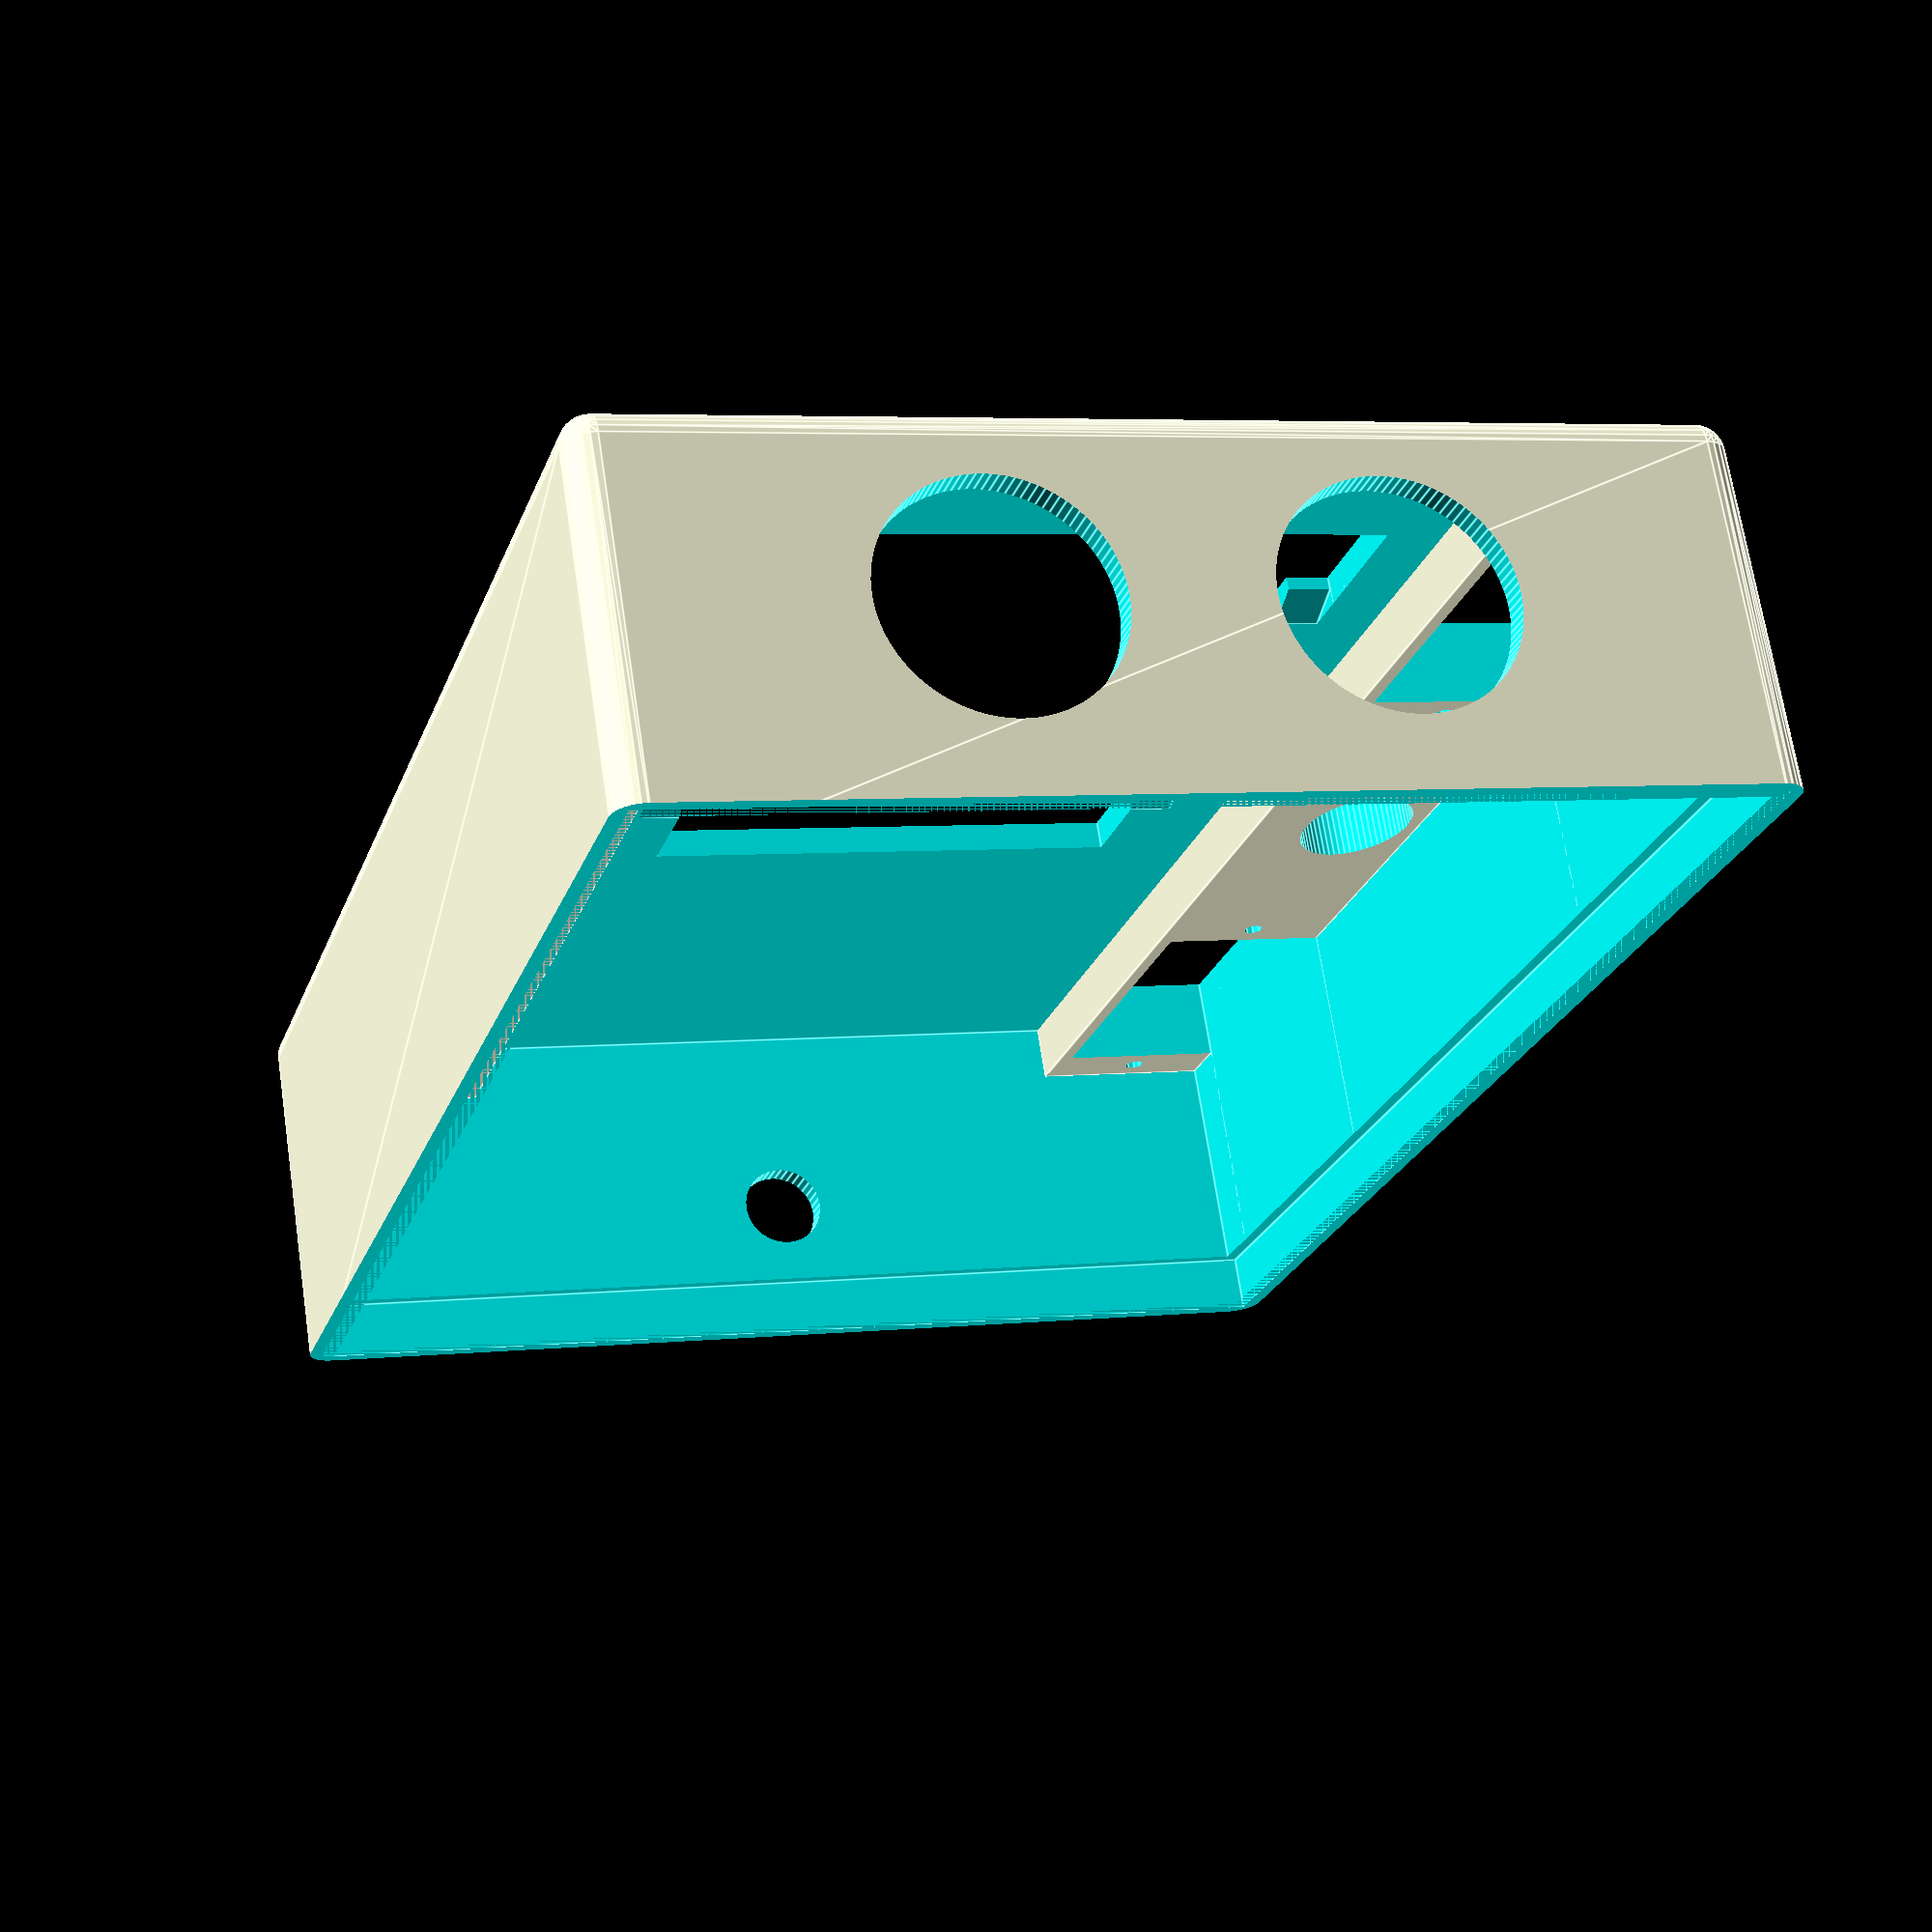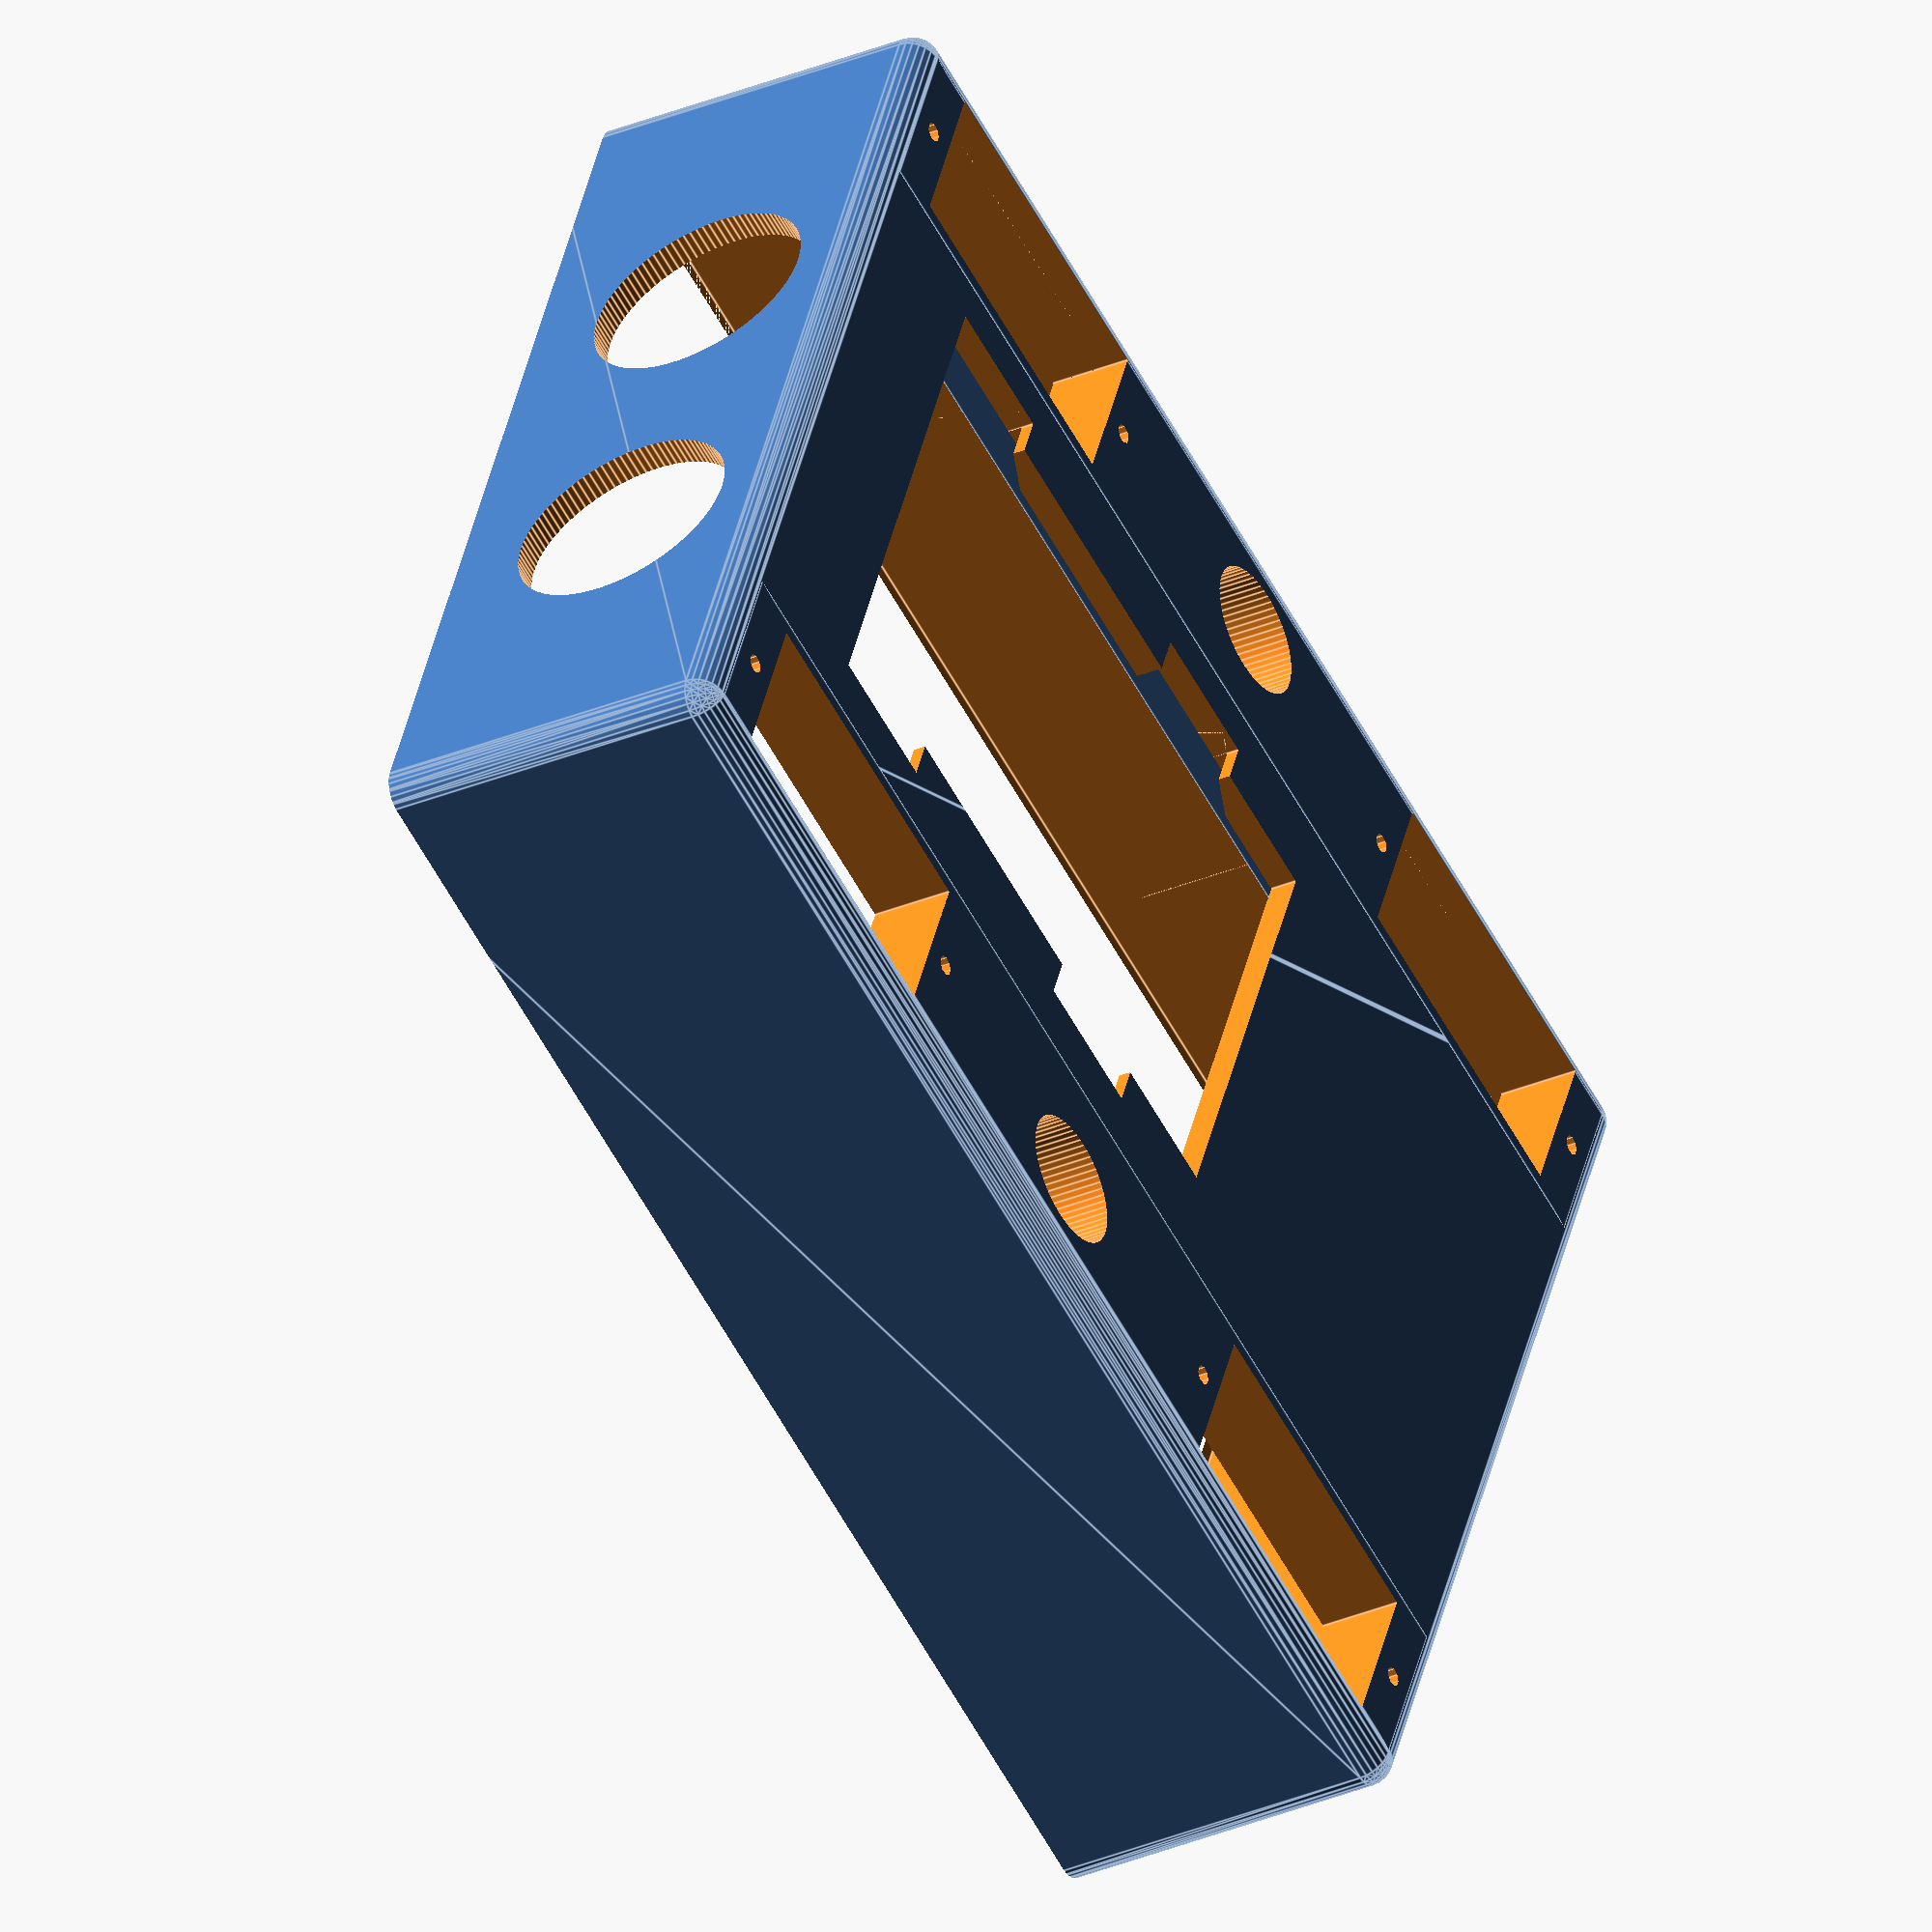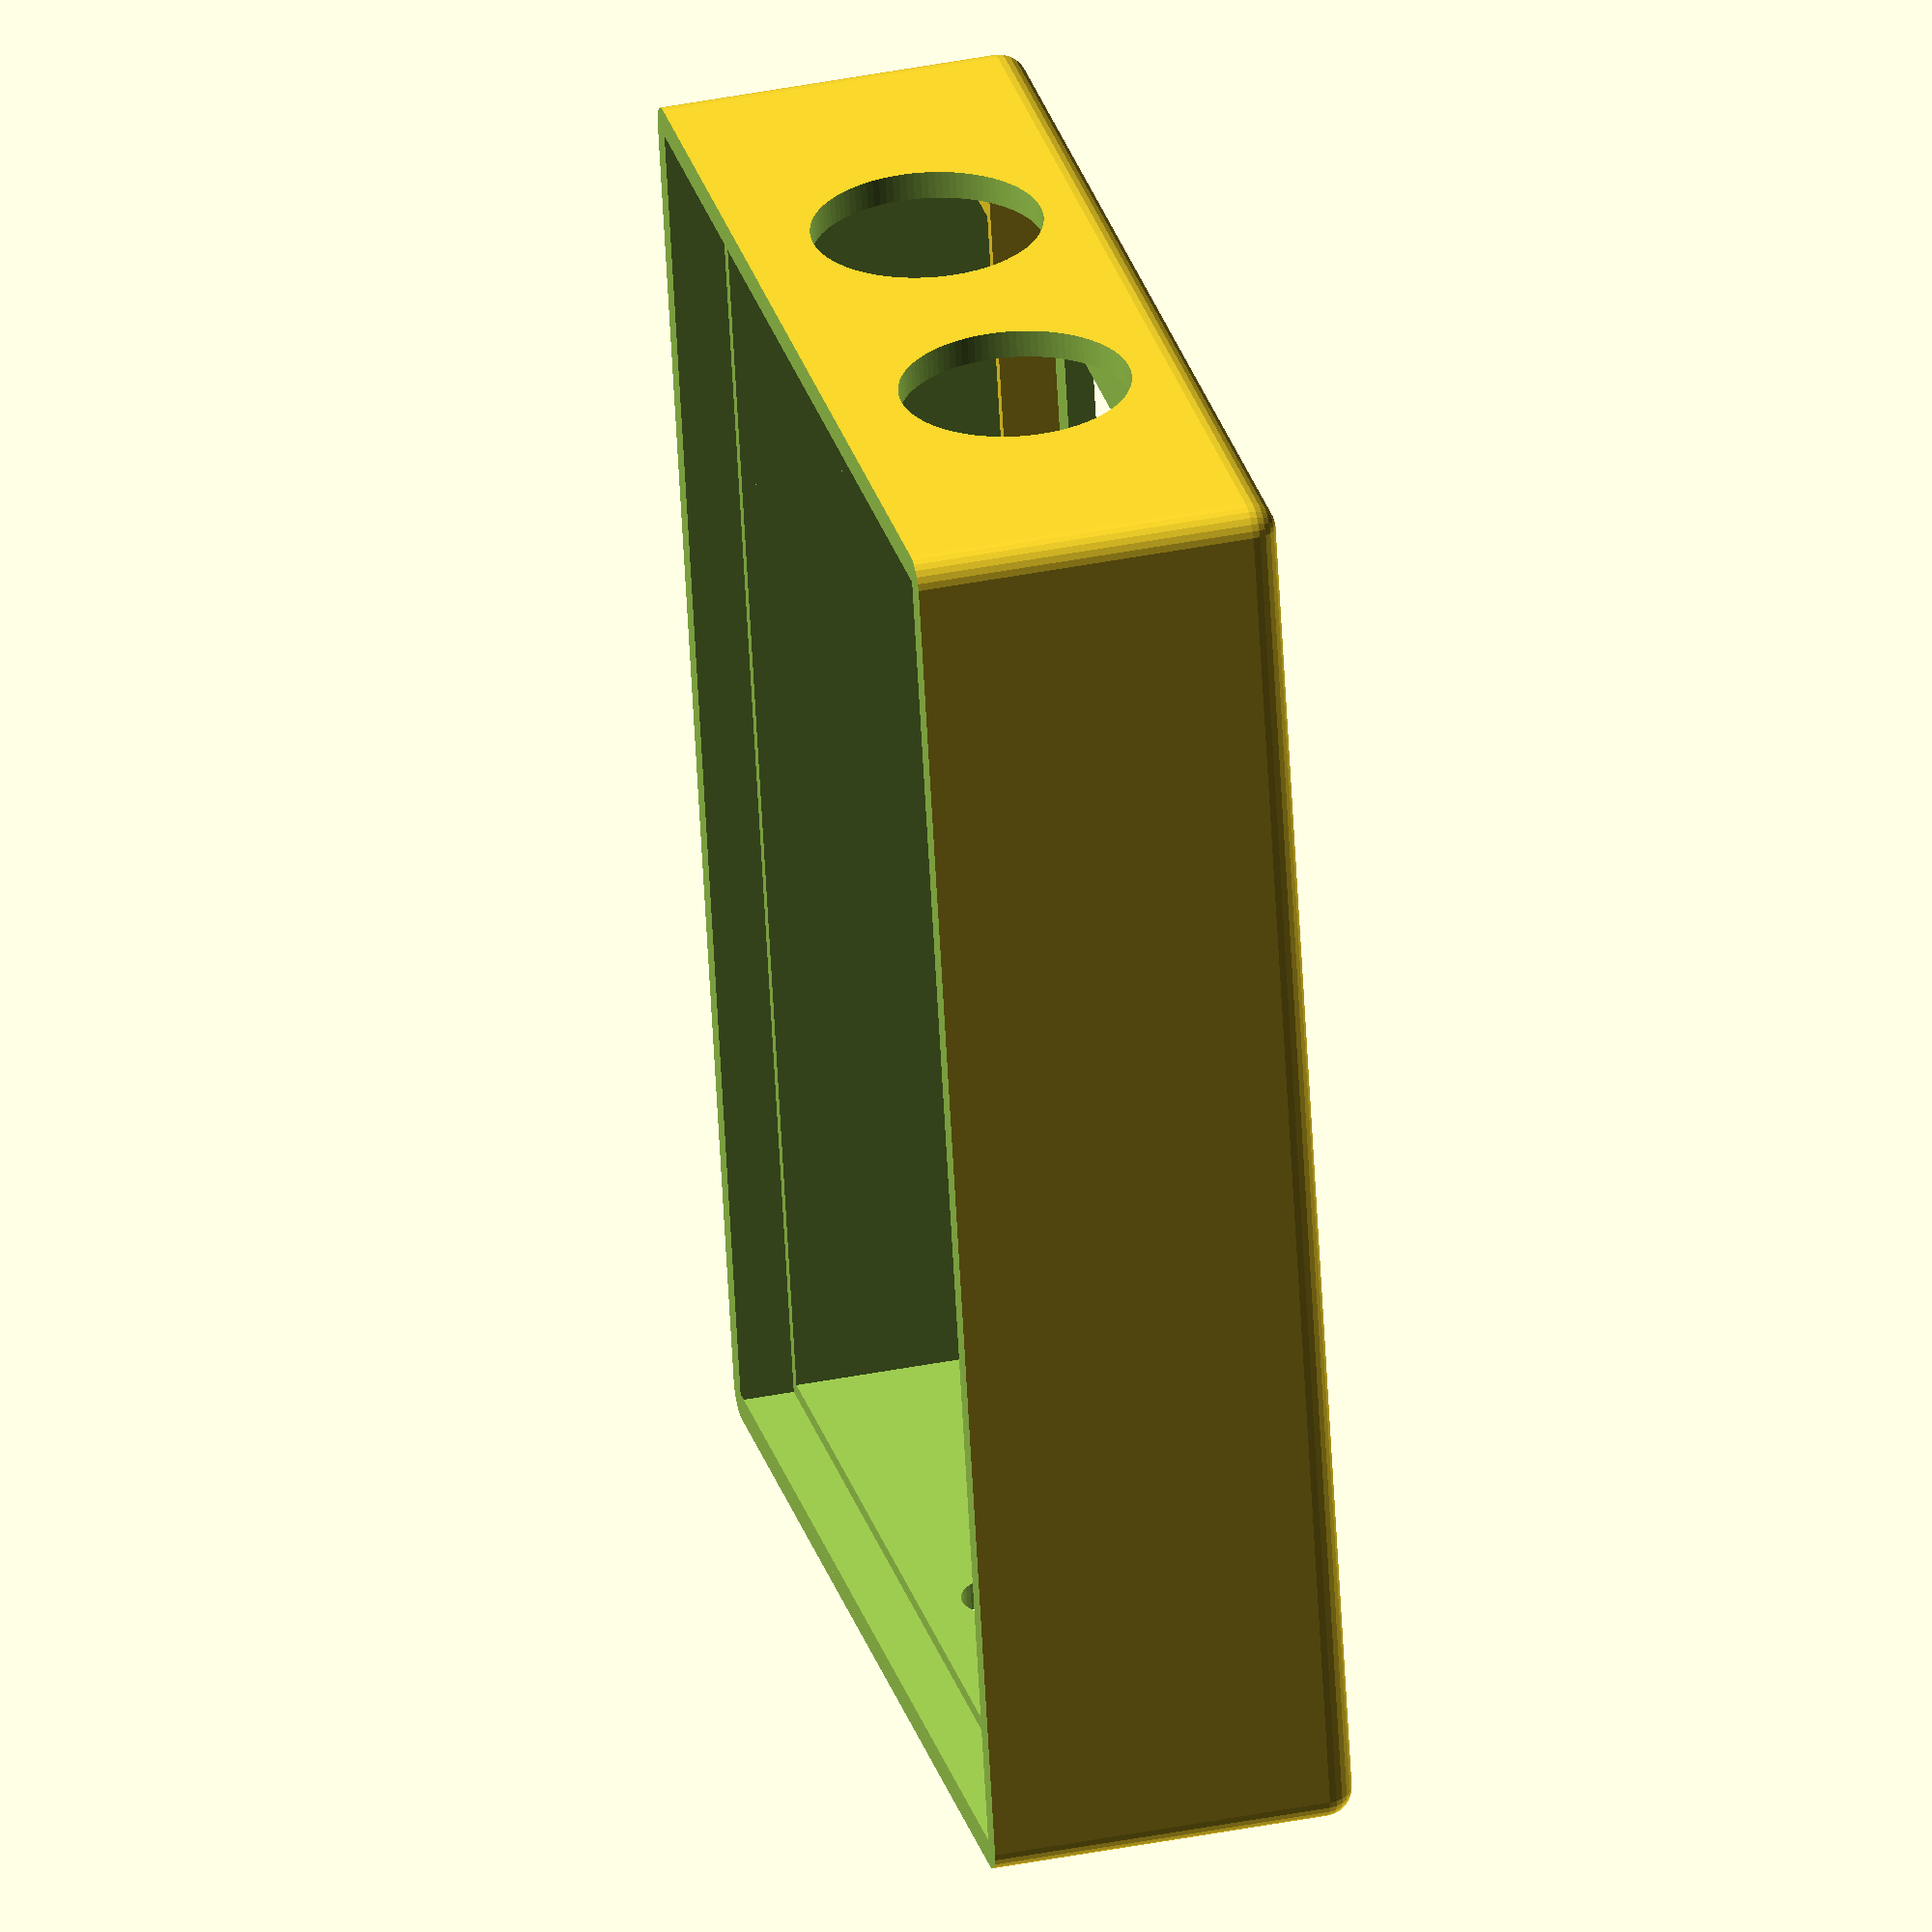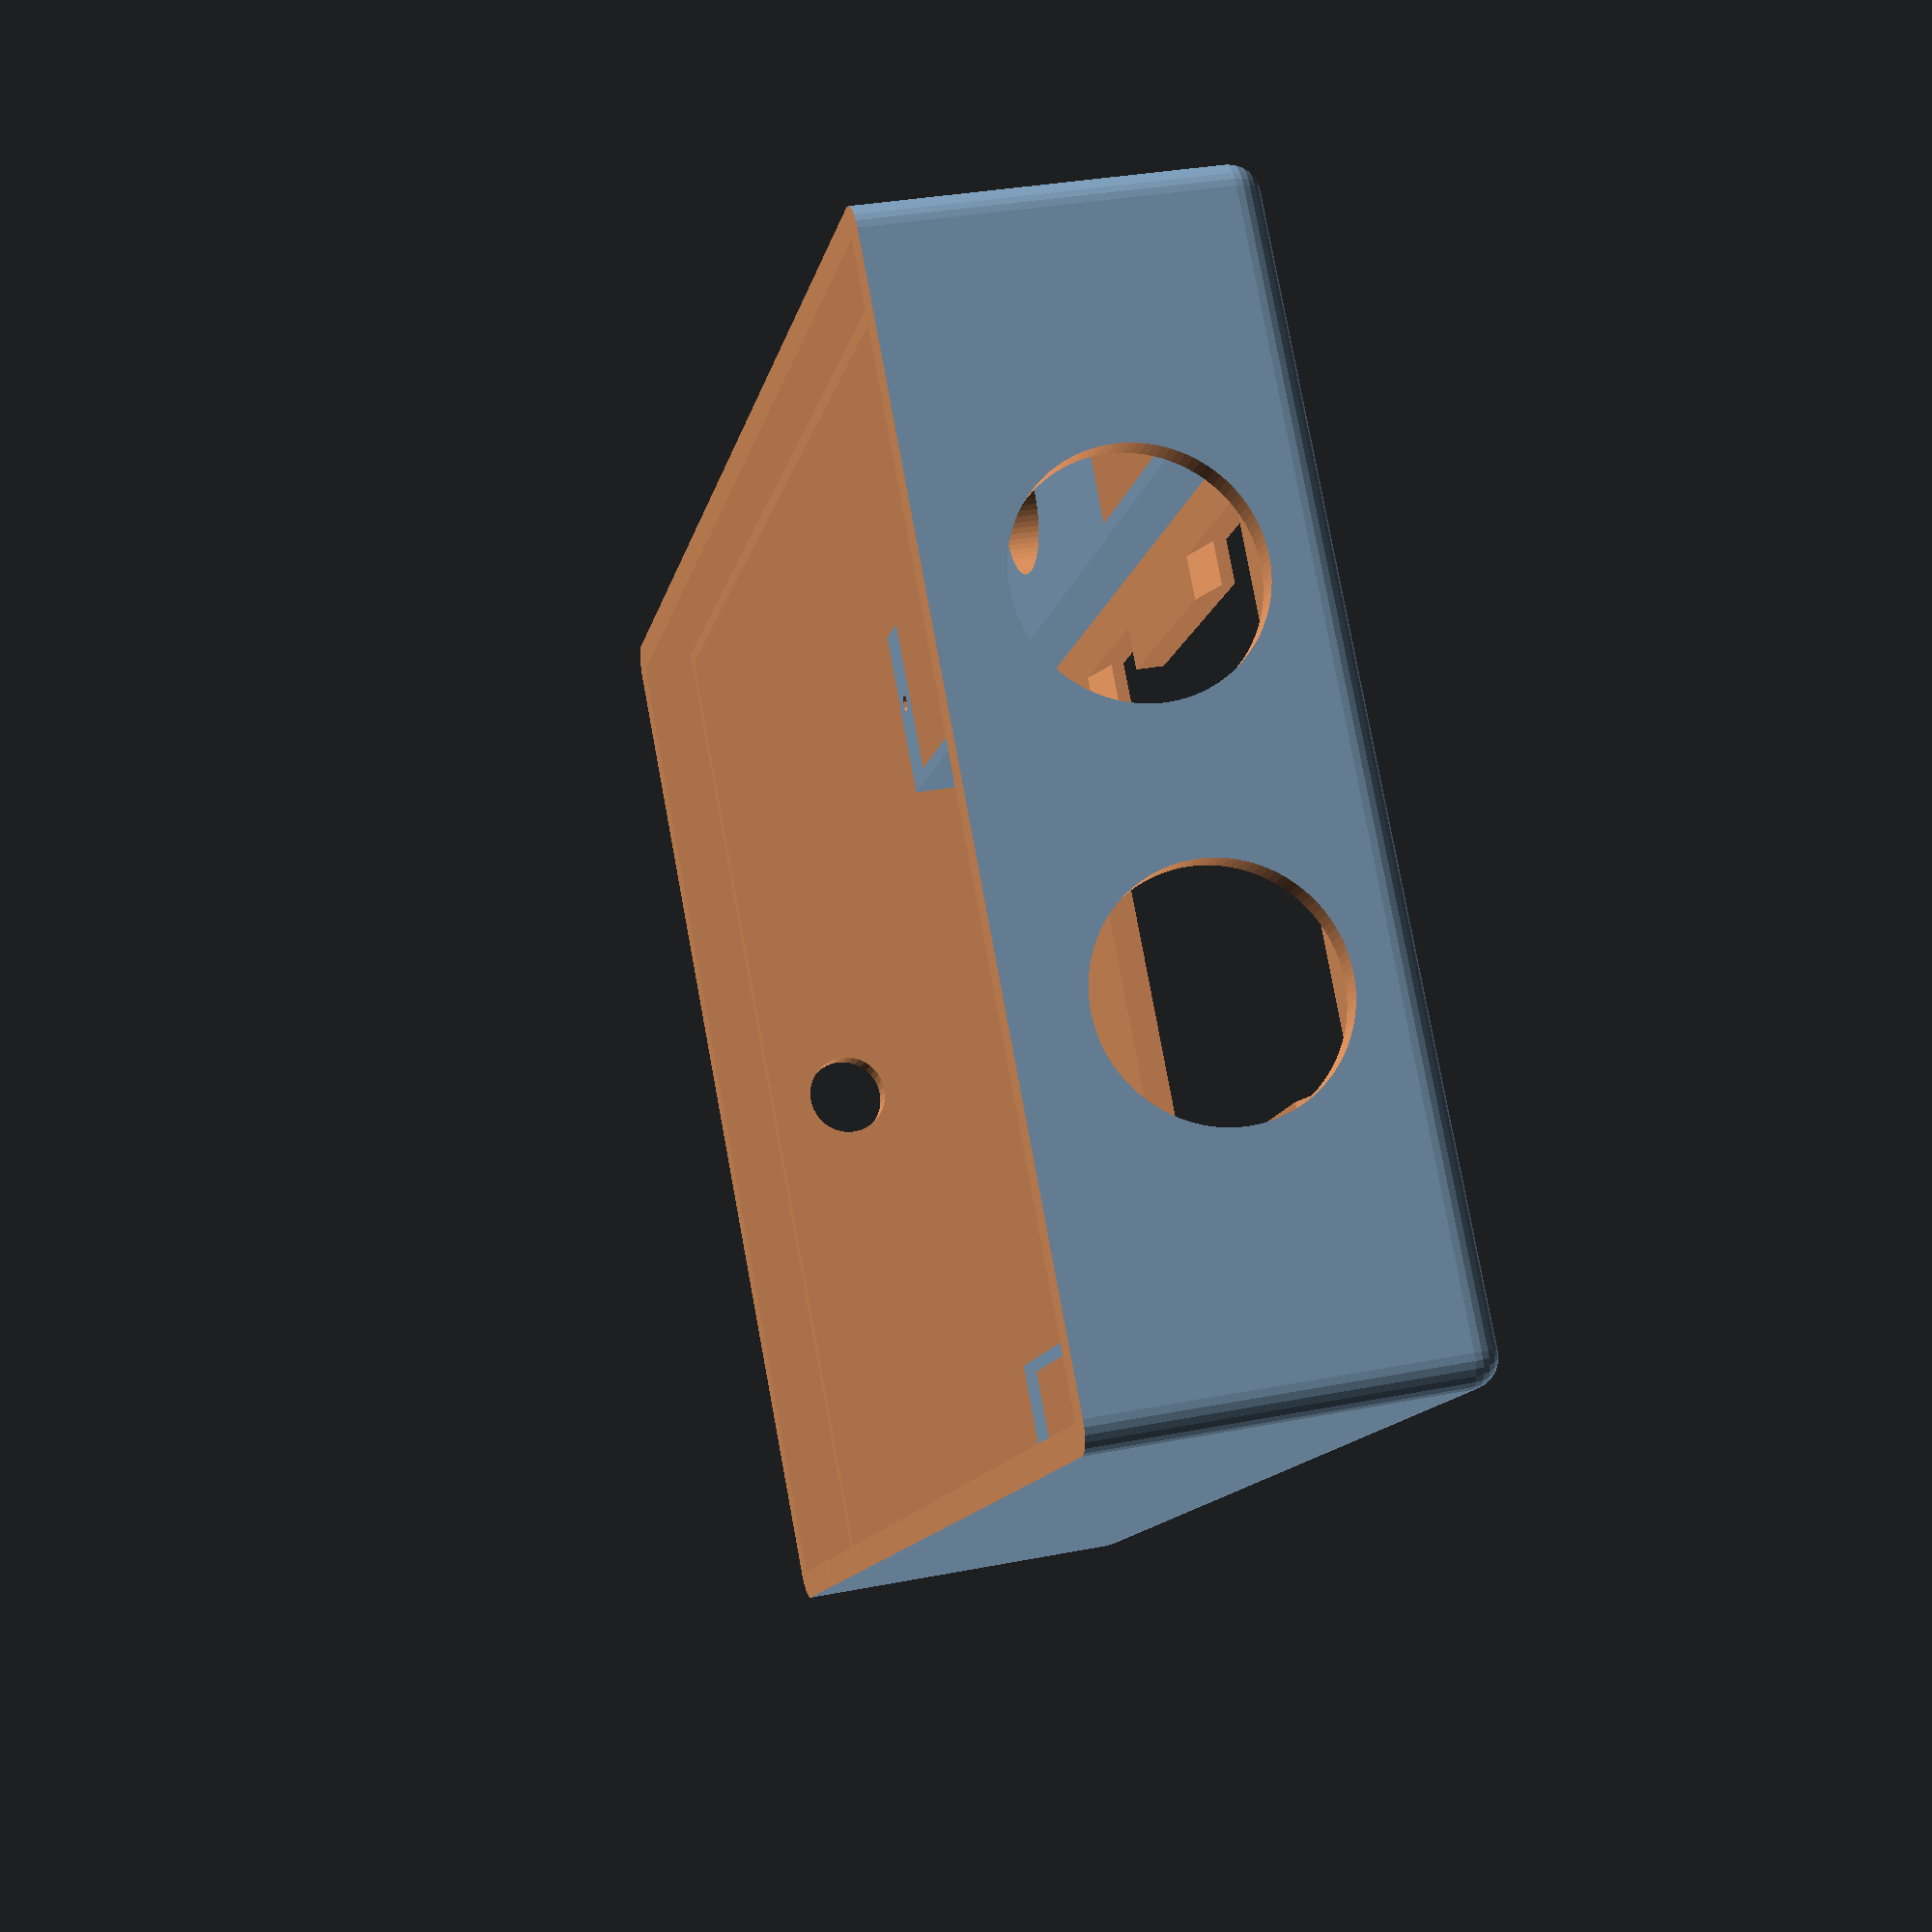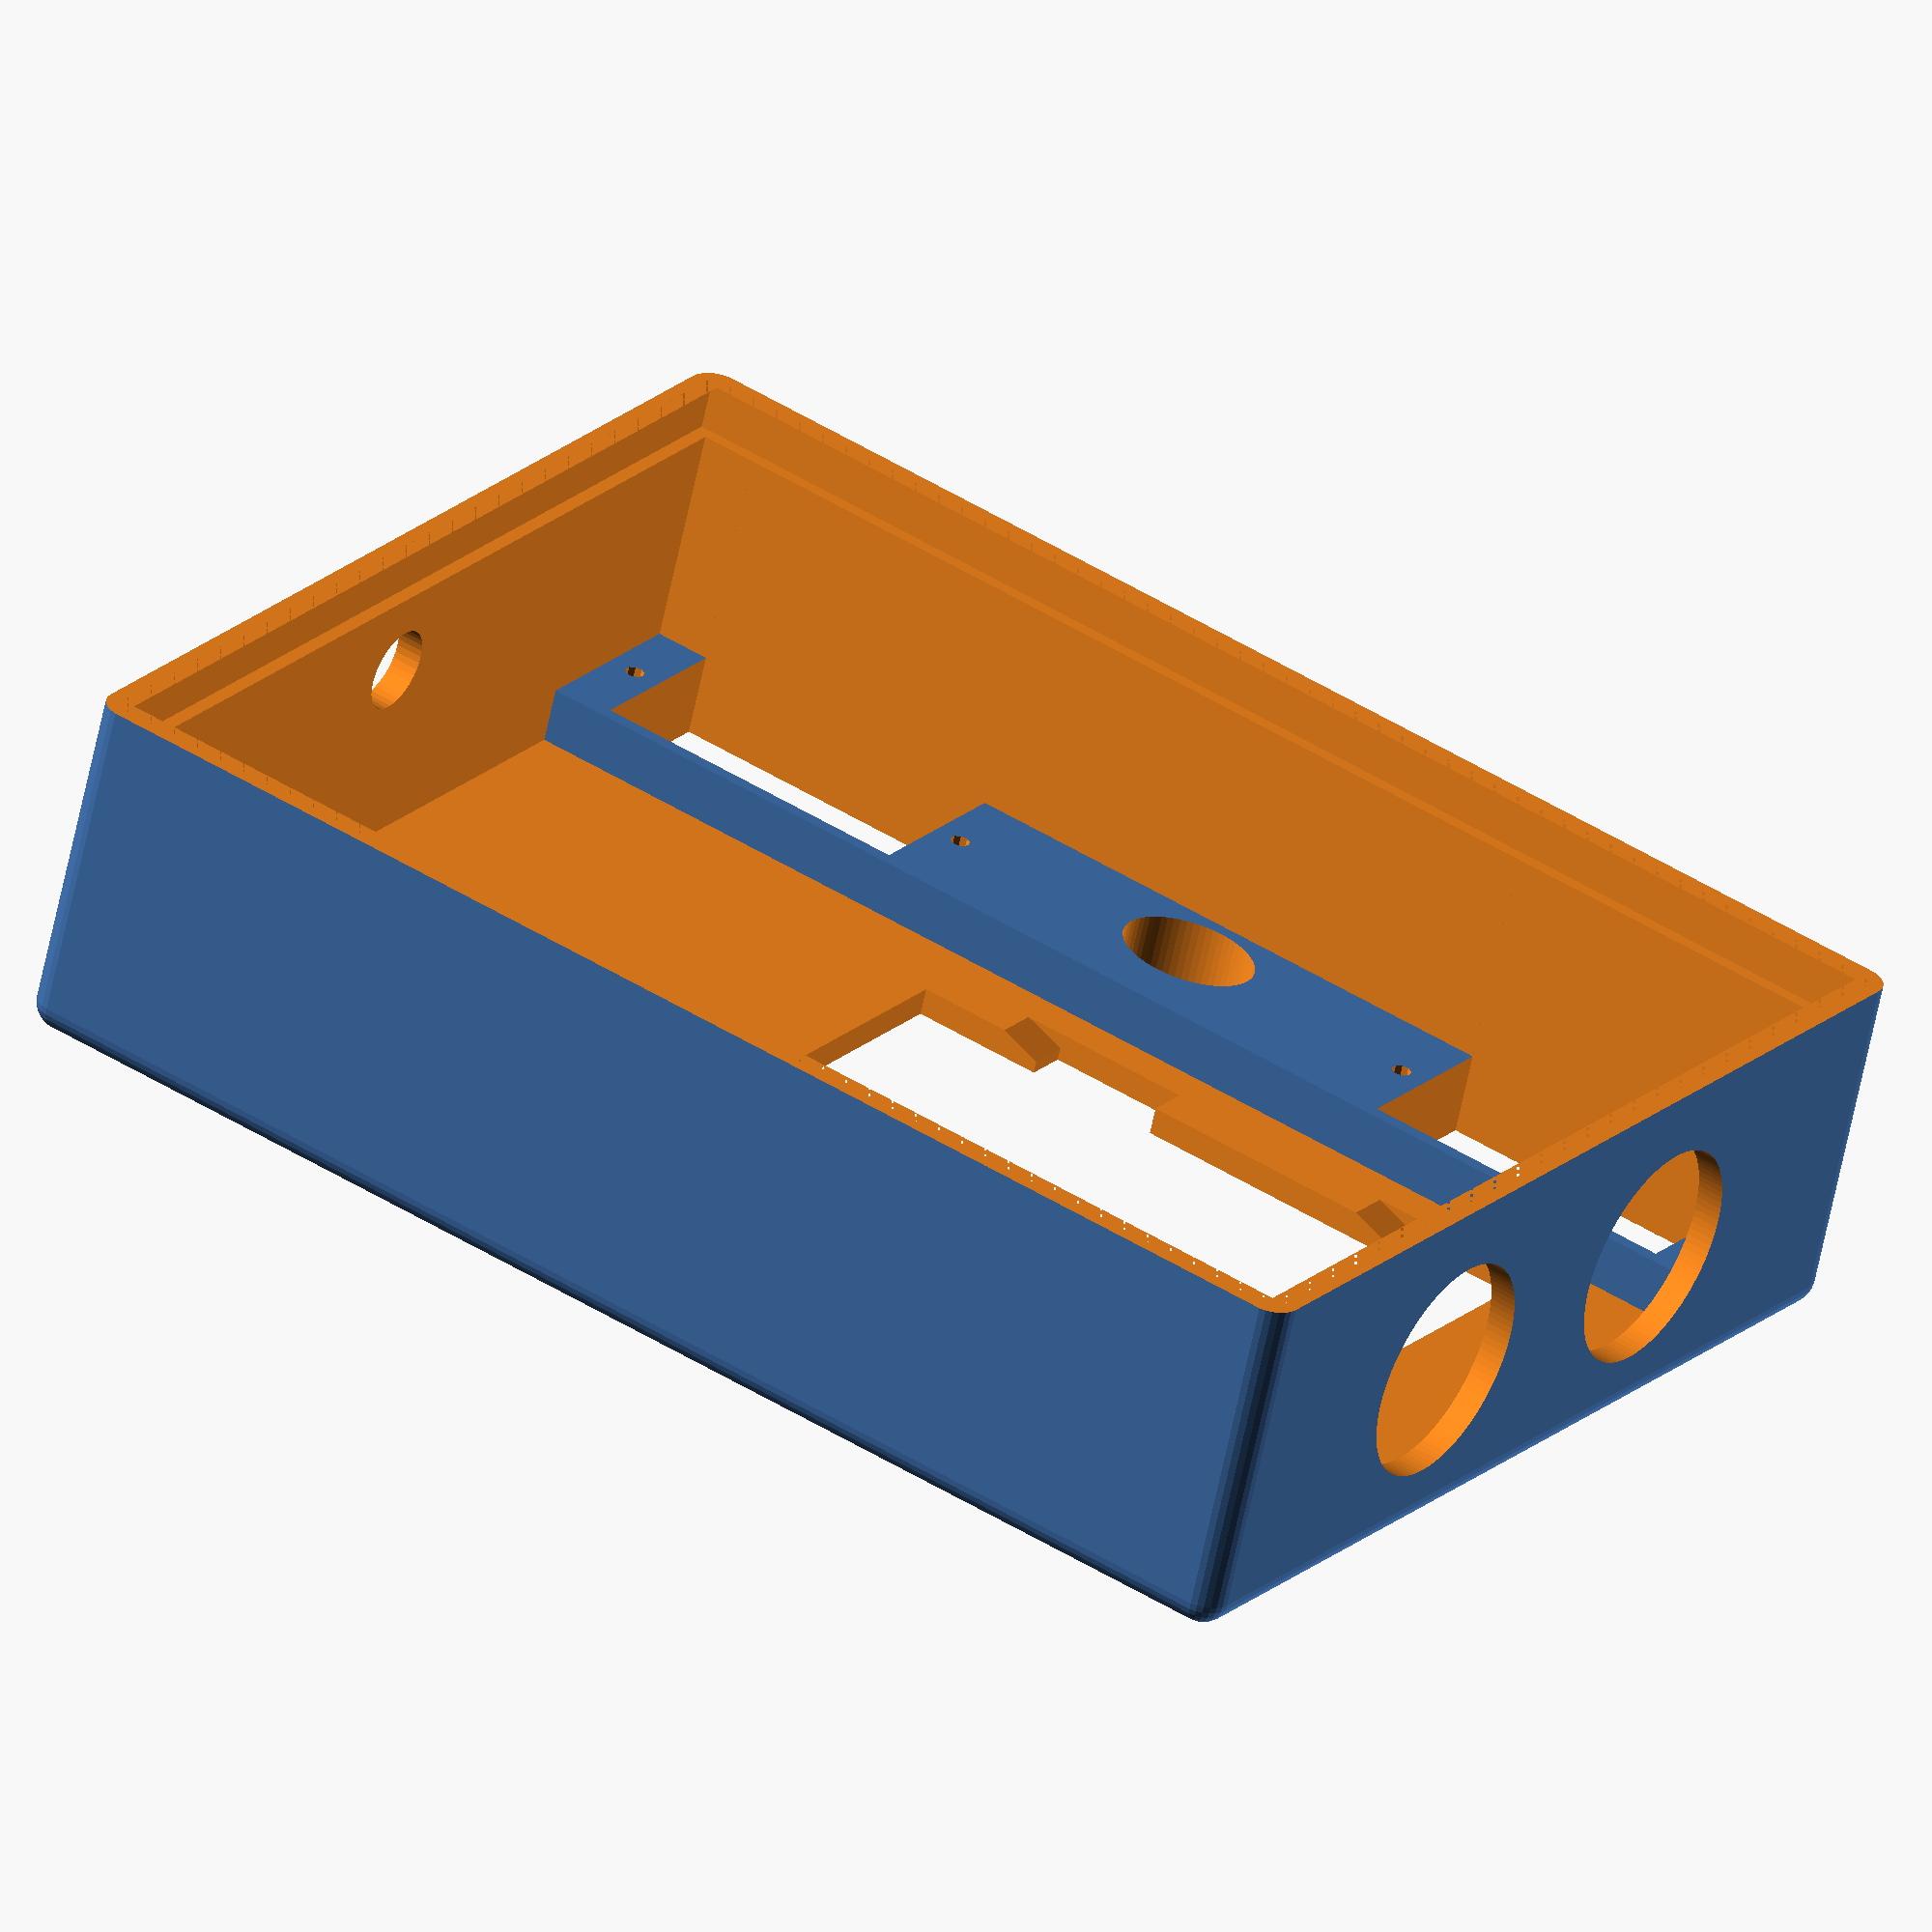
<openscad>
// Blomdofts redesign to make the Kame fat.
// Different servos, large BEC and sensor eyes.

// Set quality
$fa = 0.5; // minimum angle
$fs = 0.5; // facet size

// lower/upper switcher, to extract the two parts
lower=true;

// kame outer parameters
kamebox_length=102;
kamebox_width=77;
kamebox_servobox_height=32;
kamebox_wallstrength= 2;
kamebox_lid_height= 6;

kamebox_iro_width=32;
kamebox_iro_length = 72;
kamebox_iro_height = 12;

// servo parameters
servo_width=12;
servo_height = 21;
servo_length=24;
servo_overhang=4;
servo_mounthole = 0.7;

// kame inner parameters
servobed_height=6;
servobed_upper_height=5;
overlap_height = 4;
offset_anchor_length = 12;
offset_anchor_width= 7;

batterydoor_width=kamebox_width-2*(kamebox_wallstrength+servo_width+8);
batterydoor_rim=3;
batterydoor_length=50;

// ---------------------
// Modules

// attribution: groovenectar
module roundedcube_simple(size = [1, 1, 1], center = false, radius = 0.5) {
	// If single value, convert to [x, y, z] vector
	size = (size[0] == undef) ? [size, size, size] : size;

	translate = (center == false) ?
		[radius, radius, radius] :
		[
			radius - (size[0] / 2),
			radius - (size[1] / 2),
			radius - (size[2] / 2)
	];

	translate(v = translate)
	minkowski() {
		cube(size = [
			size[0] - (radius * 2),
			size[1] - (radius * 2),
			size[2] - (radius * 2)
		]);
		sphere(r = radius);
	}
}

// simple servo box cutout
module servobox() {
        translate([servo_overhang, 0, -1])
        cube([servo_length, servo_width, servo_height+5]);
        translate([servo_overhang/2, servo_width/2, -1])
        cylinder(r=servo_mounthole, h = servo_height+5);
        translate([servo_length+servo_overhang/2+servo_overhang, servo_width/2, -1])
        cylinder(r=servo_mounthole, h = servo_height+5);
}


// ---------------------
// Model starts here

if(lower) {
    difference() {
        union() {    
            // base cube
            difference() {
                    roundedcube_simple([kamebox_length, kamebox_width, kamebox_servobox_height], radius=2);
                    
                // main inner cut
                translate([kamebox_wallstrength, kamebox_wallstrength, kamebox_wallstrength])
                cube([kamebox_length-kamebox_wallstrength*2, kamebox_width-kamebox_wallstrength*2, kamebox_servobox_height-kamebox_wallstrength*2]);
         
                // -----   
                // open box cut
                translate([-1, -1, kamebox_servobox_height - kamebox_lid_height])
                    cube([kamebox_length+2, kamebox_width+2, kamebox_servobox_height]);
     
                // -----   
                // open box cut
                translate([kamebox_wallstrength/2, kamebox_wallstrength/2, kamebox_servobox_height - kamebox_lid_height-overlap_height])
                    cube([kamebox_length-kamebox_wallstrength, kamebox_width-kamebox_wallstrength, overlap_height]);

                }
                
            // servobed
            translate([kamebox_wallstrength, kamebox_wallstrength, 0])
            cube([kamebox_length-2*kamebox_wallstrength, servo_width+1, servobed_height]);
            
            translate([kamebox_wallstrength, kamebox_width-servo_width-1-kamebox_wallstrength, 0])
            cube([kamebox_length-2*kamebox_wallstrength, servo_width+1, servobed_height]);
        }
        
        // cut servo places
        translate([kamebox_wallstrength, kamebox_wallstrength, 0])
            servobox();
        
        translate([kamebox_length-kamebox_wallstrength-2*servo_overhang-servo_length, kamebox_wallstrength, 0])
            servobox();
        
        translate([kamebox_wallstrength, kamebox_width-kamebox_wallstrength-servo_width, 0])
            servobox();
        
        translate([kamebox_length-kamebox_wallstrength-2*servo_overhang-servo_length, kamebox_width-kamebox_wallstrength-servo_width, 0])
            servobox();

        // holes for servocable
        translate([kamebox_length/2, kamebox_wallstrength+servo_width*1/3+1, -1])
            scale([1, 0.8, 1])
        cylinder(r=5, h=10);
        translate([kamebox_length/2, kamebox_width-kamebox_wallstrength-servo_width*1/3-1, -1])
                    scale([1, 0.8, 1])    
        cylinder(r=5, h=10);

        // hole for on/off switch
        
        translate([-1, kamebox_width/2, kamebox_servobox_height*0.5]) 
        rotate([90, 0, 90])
        cylinder(r=3, h=kamebox_wallstrength+2);
        


        // place for eyes, module has 26mm hole distance and 16mm sensors
        translate([kamebox_length-kamebox_wallstrength-1, kamebox_width/2-13, kamebox_servobox_height*0.4]) 
        rotate([90, 0, 90])
        cylinder(r=8.15, h=kamebox_wallstrength+2);
        translate([kamebox_length-kamebox_wallstrength-1, kamebox_width/2+13, kamebox_servobox_height*0.4]) 
        rotate([90, 0, 90])
        cylinder(r=8.15, h=kamebox_wallstrength+2);
 
        // battery chute
        translate([(kamebox_length-batterydoor_length)*6/8, (kamebox_width-batterydoor_width)/2, -1])
        cube([batterydoor_length, batterydoor_width+1, kamebox_wallstrength+2]);
                
        translate([(kamebox_length-batterydoor_length)*7.5/8, (kamebox_width-batterydoor_width)/2-batterydoor_rim, -1]) {
               translate([-3, 0, 3]) rotate([0, 20, 0])
        cube([5, batterydoor_rim+1, kamebox_wallstrength+2]);       
    cube([10, batterydoor_rim+1, kamebox_wallstrength+2]);
    }
        translate([(kamebox_length-batterydoor_length)*7.5/8, (kamebox_width-batterydoor_width)/2+batterydoor_width, -1]) {
        cube([10, batterydoor_rim+1, kamebox_wallstrength+2]);
        translate([-3, 0, 3]) rotate([0, 20, 0])
        cube([5, batterydoor_rim+1, kamebox_wallstrength+2]);
    }    
        translate([(kamebox_length-batterydoor_length)*6/8+batterydoor_length-10, (kamebox_width-batterydoor_width)/2-batterydoor_rim, -1]) {
        translate([-3, 0, 3]) rotate([0, 20, 0])
        cube([5, batterydoor_rim+1, kamebox_wallstrength+2]);    
        cube([10, batterydoor_rim+1, kamebox_wallstrength+2]);
    }    
    translate([(kamebox_length-batterydoor_length)*6/8+batterydoor_length-10, (kamebox_width-batterydoor_width)/2+batterydoor_width, -1]) {
            translate([-3, 0, 3]) rotate([0, 20, 0])
        cube([5, batterydoor_rim+1, kamebox_wallstrength+2]);

        cube([10, batterydoor_rim+1, kamebox_wallstrength+2]);
}    
 
    }
} else { // creating the upper part
           // base lid cube

    difference() {
        union() {
            difference() {
                union() {
                    difference() {
                        roundedcube_simple([kamebox_length, kamebox_width, kamebox_servobox_height], radius=2);
                        
                    // -----   
                    // open box cut
                    translate([-1, -1, kamebox_lid_height])
                        cube([kamebox_length+2, kamebox_width+2, kamebox_servobox_height]);
                    }
                    
                    translate([(kamebox_length-kamebox_iro_length)/2, (kamebox_width-kamebox_iro_width)/2, -1* kamebox_iro_height+2])
                    roundedcube_simple([kamebox_iro_length, kamebox_iro_width, kamebox_iro_height], radius=2);

                   // overlap rim, 0.1 for fitting
                    translate([1.1, 1.1, kamebox_lid_height])
                    cube([kamebox_length-2.2, kamebox_width-2.2, overlap_height]);                
                }
                // main inner cut
                translate([kamebox_wallstrength, kamebox_wallstrength, kamebox_wallstrength])
                cube([kamebox_length-kamebox_wallstrength*2, kamebox_width-kamebox_wallstrength*2, kamebox_servobox_height-kamebox_wallstrength*2]);

// cut for MCU
                translate([kamebox_wallstrength+(kamebox_length-kamebox_iro_length)/2, kamebox_wallstrength+(kamebox_width-kamebox_iro_width)/2, -1*kamebox_iro_height+2*kamebox_wallstrength])
                cube([kamebox_iro_length-kamebox_wallstrength*2, kamebox_iro_width-kamebox_wallstrength*2, kamebox_iro_height]);
             
             // cut for usb access
                translate([(kamebox_length-kamebox_iro_length)/2-1, kamebox_width/2-5, -0.55*kamebox_iro_height])
                cube([kamebox_wallstrength+2, 10, 5]);
 
                // cut for reset and program           
                translate([(kamebox_length-kamebox_iro_length)/2+5, kamebox_width/2-7, -    kamebox_iro_height])
                cylinder(r=2, h=kamebox_wallstrength+10);

                translate([(kamebox_length-kamebox_iro_length)/2+5, kamebox_width/2+7, -    kamebox_iro_height])
                cylinder(r=2, h=kamebox_wallstrength+10);

                // cuts to fixate the board
                translate([kamebox_length/2, kamebox_width/2, -1])
                    cylinder(r=kamebox_iro_width/2-1, h=2.2);
                translate([kamebox_length/2-20, kamebox_width/2, -1])
                    cylinder(r=kamebox_iro_width/2-1, h=2.2);
                translate([kamebox_length/2+20, kamebox_width/2, -1])
                    cylinder(r=kamebox_iro_width/2-1, h=2.2);

           }
        
            // servo upper part
            translate([kamebox_wallstrength, kamebox_wallstrength, 0])
            cube([kamebox_length-2*kamebox_wallstrength, servo_width+1, servobed_upper_height]);
            
            translate([kamebox_wallstrength, kamebox_width-servo_width-1-kamebox_wallstrength, 0])
            cube([kamebox_length-2*kamebox_wallstrength, servo_width+1, servobed_upper_height]);
        }
    
        // opposite anchor points for legs
        translate([offset_anchor_length, offset_anchor_width, -1])
            cylinder(r=1.6, h=20);
        translate([offset_anchor_length, offset_anchor_width, kamebox_wallstrength])
            cylinder(r=3.5, h=20, $fn=6);
       
        translate([kamebox_length-offset_anchor_length, offset_anchor_width, -1])
            cylinder(r=1.6, h=20);
        translate([kamebox_length-offset_anchor_length, offset_anchor_width, kamebox_wallstrength])
            cylinder(r=3.5, h=20, $fn=6);
        
        translate([offset_anchor_length, kamebox_width-offset_anchor_width, -1])
            cylinder(r=1.6, h=20);
        translate([offset_anchor_length, kamebox_width-offset_anchor_width, kamebox_wallstrength])
            cylinder(r=3.5, h=20, $fn=6);
       
        translate([kamebox_length-offset_anchor_length, kamebox_width-offset_anchor_width, -1])
            cylinder(r=1.6, h=20);
        translate([kamebox_length-offset_anchor_length, kamebox_width-offset_anchor_width, kamebox_wallstrength])
            cylinder(r=3.5, h=20, $fn=6);
    }
    
}



    
        
</openscad>
<views>
elev=111.0 azim=107.2 roll=188.6 proj=p view=edges
elev=31.5 azim=336.7 roll=120.9 proj=o view=edges
elev=320.8 azim=257.1 roll=76.0 proj=o view=wireframe
elev=327.6 azim=316.4 roll=74.7 proj=p view=wireframe
elev=60.8 azim=34.5 roll=348.5 proj=o view=solid
</views>
